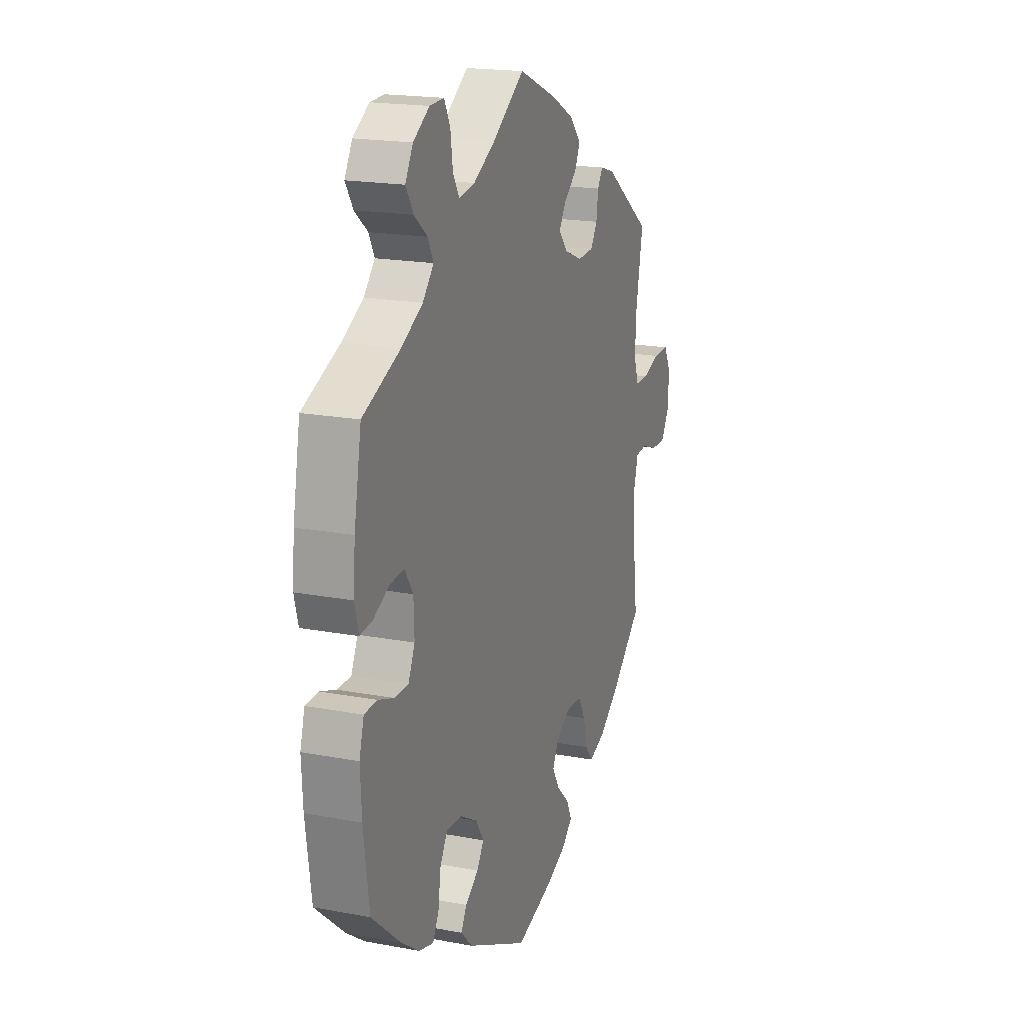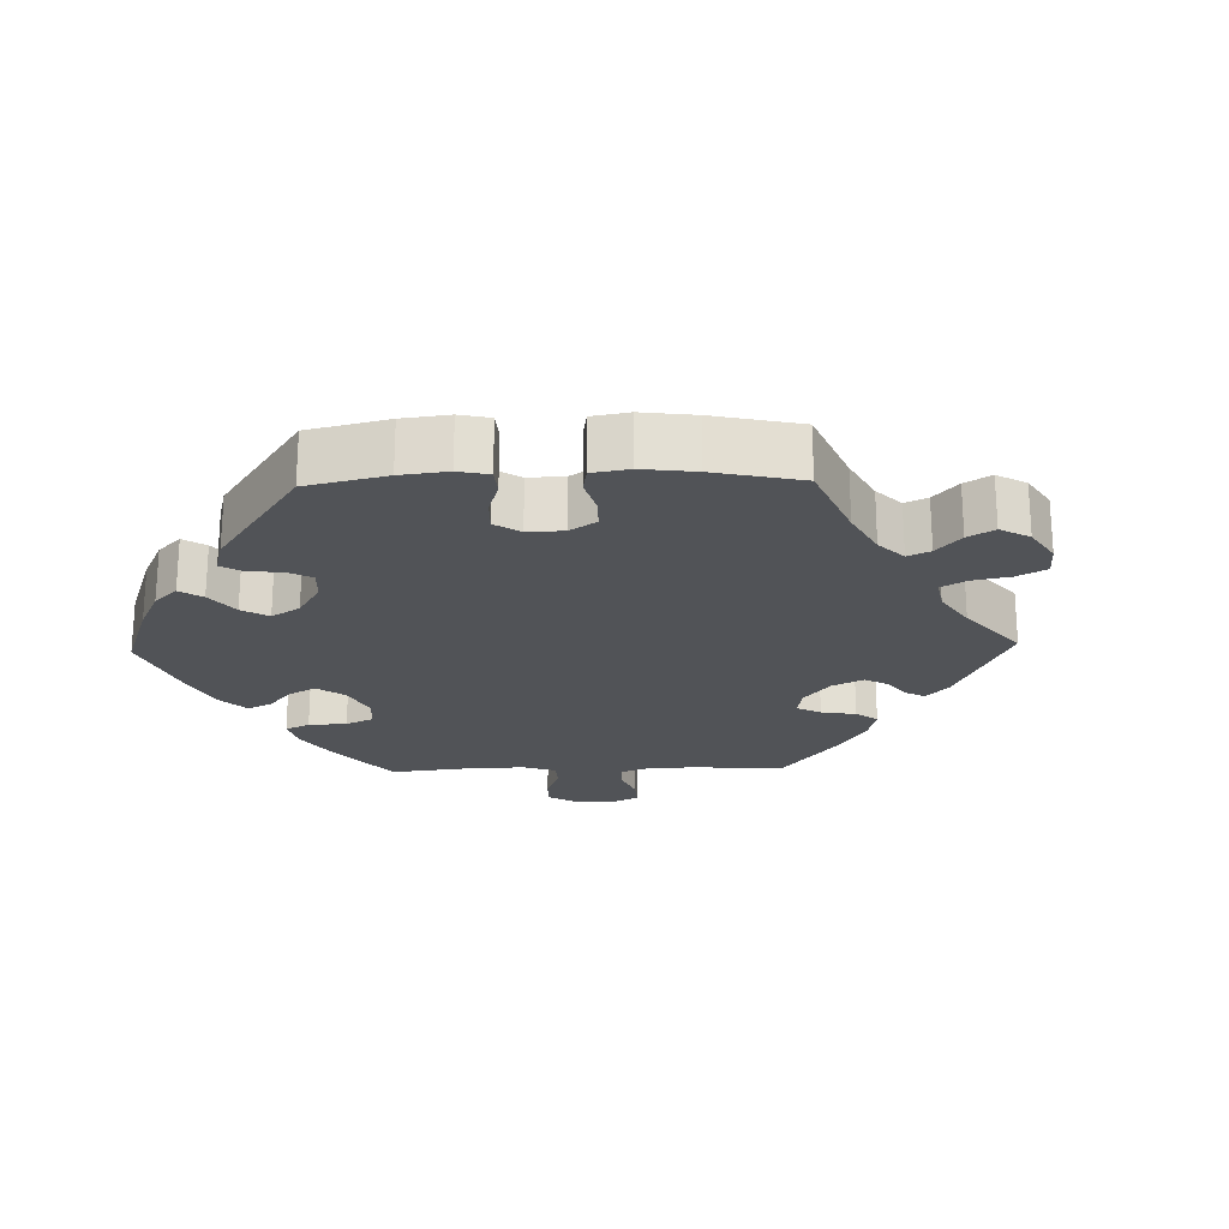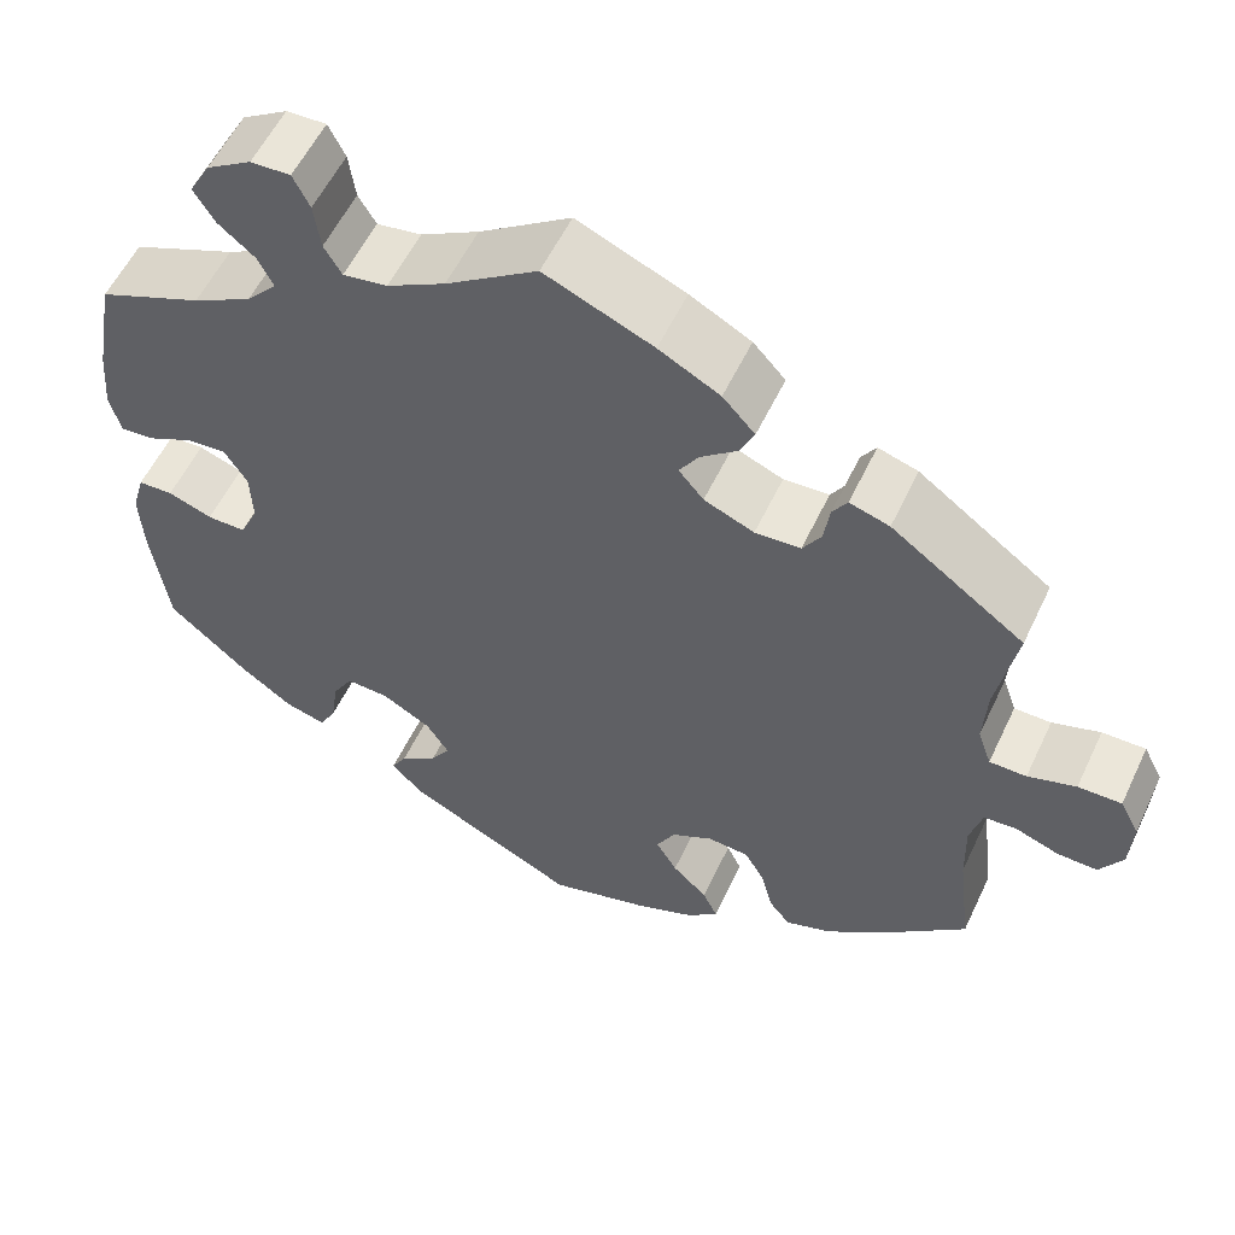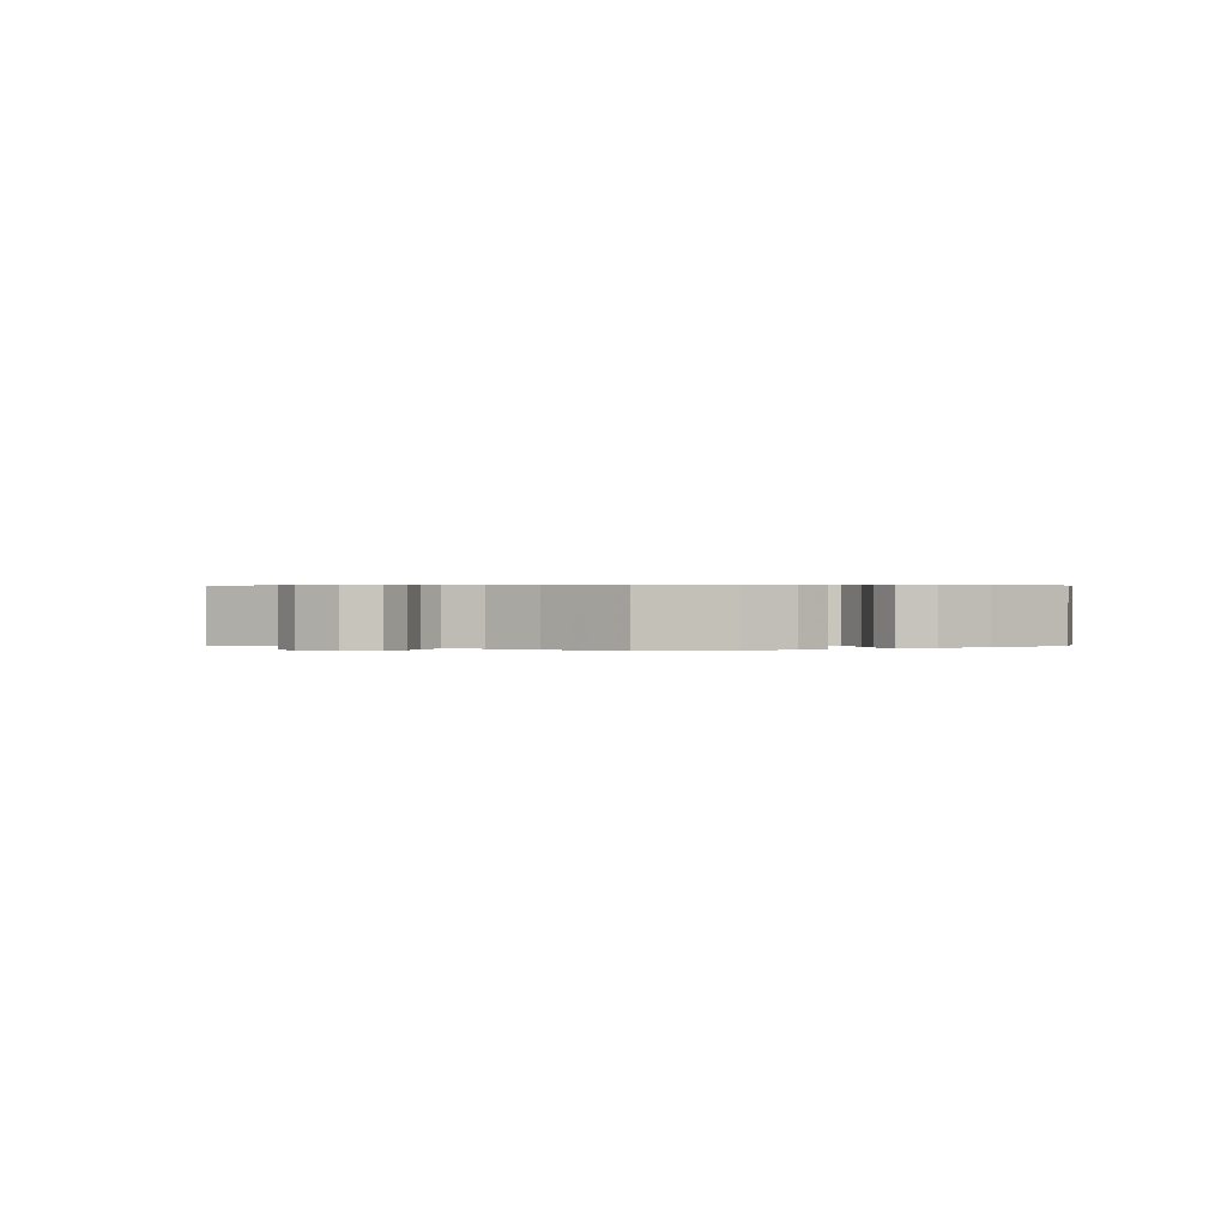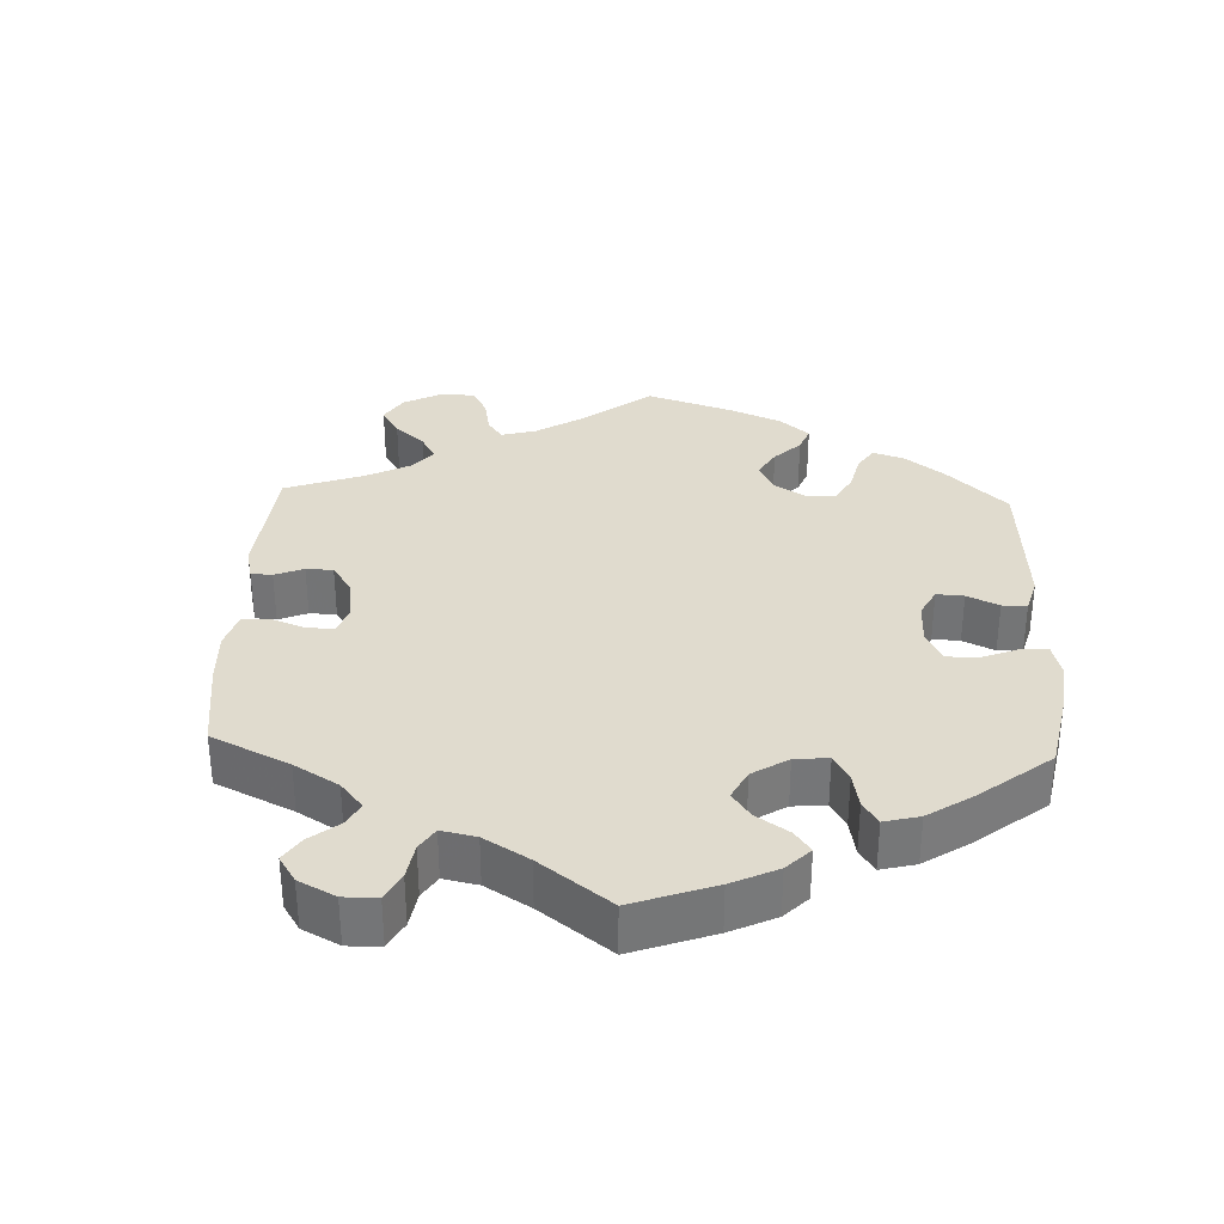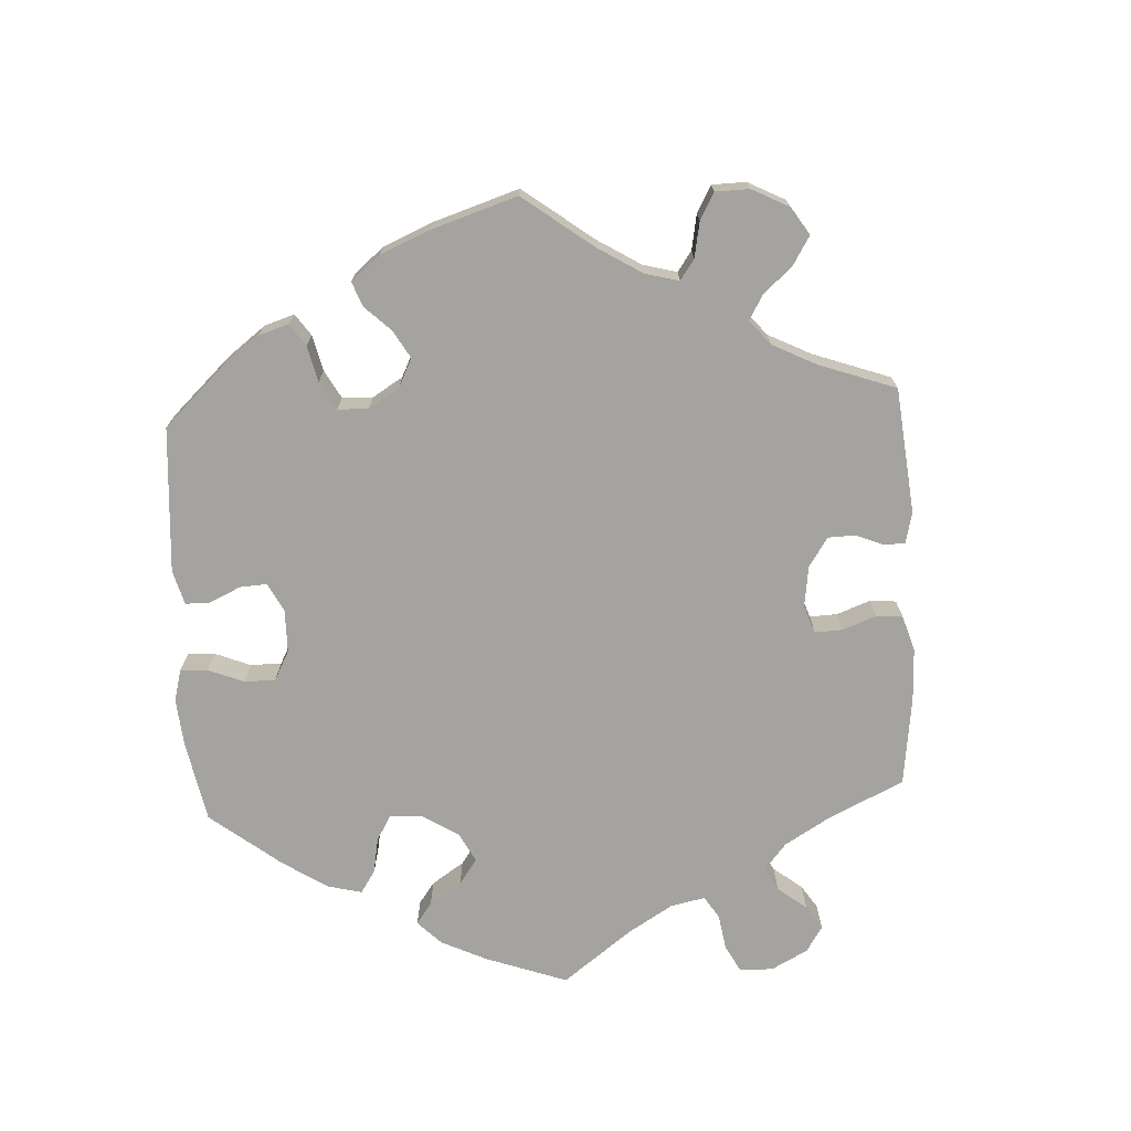
<metadata>
{"format":"obj","ext":"obj","renderer":"f3d","projection":"perspective","resolution":1024,"background":"white","views":[{"elev":18.8,"azim":109.8,"up":"+Z"},{"elev":-22.2,"azim":-148.5,"up":"+Y"},{"elev":56.4,"azim":-154.9,"up":"+Z"},{"elev":0.4,"azim":61.5,"up":"+Y"},{"elev":33.4,"azim":62.4,"up":"+Y"},{"elev":-72.9,"azim":-116.9,"up":"+Y"}]}
</metadata>
<code>
v -0.486 0.07 -0.165
v -0.484 0.07 -0.092
v -0.497 0.07 -0.044
v -0.532 0.07 -0.041
v -0.58 0.07 -0.058
v -0.623 0.07 -0.059
v -0.648 0.07 -0.018
v -0.651 0.07 0.041
v -0.63 0.07 0.082
v -0.583 0.07 0.081
v -0.531 0.07 0.064
v -0.491 0.07 0.064
v -0.476 0.07 0.107
v -0.48 0.07 0.175
v -0.501 0.07 0.289
v -0.357 0.07 0.393
v -0.314 0.07 0.406
v -0.298 0.07 0.381
v -0.292 0.07 0.338
v -0.272 0.07 0.306
v -0.223 0.07 0.303
v -0.169 0.07 0.325
v -0.142 0.07 0.357
v -0.163 0.07 0.39
v -0.202 0.07 0.422
v -0.218 0.07 0.456
v -0.183 0.07 0.494
v -0.117 0.07 0.529
v 0 0.07 0.578
v 0.099 0.07 0.51
v 0.162 0.07 0.475
v 0.21 0.07 0.467
v 0.229 0.07 0.499
v 0.236 0.07 0.55
v 0.254 0.07 0.586
v 0.297 0.07 0.584
v 0.346 0.07 0.553
v 0.369 0.07 0.512
v 0.346 0.07 0.475
v 0.307 0.07 0.443
v 0.29 0.07 0.41
v 0.323 0.07 0.373
v 0.387 0.07 0.338
v 0.5 0.07 0.29
v 0.522 0.07 0.17
v 0.528 0.07 0.099
v 0.516 0.07 0.054
v 0.479 0.07 0.058
v 0.43 0.07 0.082
v 0.387 0.07 0.086
v 0.362 0.07 0.047
v 0.36 0.07 -0.012
v 0.38 0.07 -0.055
v 0.422 0.07 -0.055
v 0.47 0.07 -0.038
v 0.508 0.07 -0.04
v 0.522 0.07 -0.089
v 0.518 0.07 -0.164
v 0.501 0.07 -0.288
v 0.413 0.07 -0.365
v 0.358 0.07 -0.404
v 0.314 0.07 -0.416
v 0.296 0.07 -0.382
v 0.288 0.07 -0.328
v 0.266 0.07 -0.29
v 0.219 0.07 -0.292
v 0.166 0.07 -0.322
v 0.142 0.07 -0.36
v 0.163 0.07 -0.392
v 0.203 0.07 -0.42
v 0.22 0.07 -0.45
v 0.185 0.07 -0.486
v 0 0.07 -0.577
v -0.111 0.07 -0.544
v -0.173 0.07 -0.518
v -0.206 0.07 -0.488
v -0.19 0.07 -0.454
v -0.152 0.07 -0.418
v -0.129 0.07 -0.379
v -0.149 0.07 -0.341
v -0.194 0.07 -0.317
v -0.239 0.07 -0.32
v -0.261 0.07 -0.359
v -0.273 0.07 -0.408
v -0.296 0.07 -0.437
v -0.346 0.07 -0.419
v -0.407 0.07 -0.373
v -0.501 0.07 -0.288
v -0.486 0 -0.165
v -0.484 0 -0.092
v -0.497 0 -0.044
v -0.532 0 -0.041
v -0.58 0 -0.058
v -0.623 0 -0.059
v -0.648 0 -0.018
v -0.651 0 0.041
v -0.63 0 0.082
v -0.583 0 0.081
v -0.531 0 0.064
v -0.491 0 0.064
v -0.476 0 0.107
v -0.48 0 0.175
v -0.501 0 0.289
v -0.357 0 0.393
v -0.314 0 0.406
v -0.298 0 0.381
v -0.292 0 0.338
v -0.272 0 0.306
v -0.223 0 0.303
v -0.169 0 0.325
v -0.142 0 0.357
v -0.163 0 0.39
v -0.202 0 0.422
v -0.218 0 0.456
v -0.183 0 0.494
v -0.117 0 0.529
v 0 0 0.578
v 0.099 0 0.51
v 0.162 0 0.475
v 0.21 0 0.467
v 0.229 0 0.499
v 0.236 0 0.55
v 0.254 0 0.586
v 0.297 0 0.584
v 0.346 0 0.553
v 0.369 0 0.512
v 0.346 0 0.475
v 0.307 0 0.443
v 0.29 0 0.41
v 0.323 0 0.373
v 0.387 0 0.338
v 0.5 0 0.29
v 0.522 0 0.17
v 0.528 0 0.099
v 0.516 0 0.054
v 0.479 0 0.058
v 0.43 0 0.082
v 0.387 0 0.086
v 0.362 0 0.047
v 0.36 0 -0.012
v 0.38 0 -0.055
v 0.422 0 -0.055
v 0.47 0 -0.038
v 0.508 0 -0.04
v 0.522 0 -0.089
v 0.518 0 -0.164
v 0.501 0 -0.288
v 0.413 0 -0.365
v 0.358 0 -0.404
v 0.314 0 -0.416
v 0.296 0 -0.382
v 0.288 0 -0.328
v 0.266 0 -0.29
v 0.219 0 -0.292
v 0.166 0 -0.322
v 0.142 0 -0.36
v 0.163 0 -0.392
v 0.203 0 -0.42
v 0.22 0 -0.45
v 0.185 0 -0.486
v 0 0 -0.577
v -0.111 0 -0.544
v -0.173 0 -0.518
v -0.206 0 -0.488
v -0.19 0 -0.454
v -0.152 0 -0.418
v -0.129 0 -0.379
v -0.149 0 -0.341
v -0.194 0 -0.317
v -0.239 0 -0.32
v -0.261 0 -0.359
v -0.273 0 -0.408
v -0.296 0 -0.437
v -0.346 0 -0.419
v -0.407 0 -0.373
v -0.501 0 -0.288
f 87 88 1
f 86 87 1 2
f 83 84 85 86
f 82 83 86 2
f 81 82 2 3
f 80 81 3
f 75 76 77 78
f 75 78 79
f 74 75 79
f 73 74 79
f 72 73 79 80
f 69 70 71 72
f 68 69 72 80
f 61 62 63 64
f 61 64 65
f 60 61 65
f 59 60 65
f 58 59 65
f 57 58 65 66
f 54 55 56 57
f 53 54 57 66
f 46 47 48 49
f 46 49 50
f 43 44 45 46
f 42 43 46 50
f 41 42 50 51
f 37 38 39 40
f 37 40 41
f 36 37 41
f 33 34 35 36
f 32 33 36 41
f 31 32 41 51
f 27 28 29 30
f 24 25 26 27
f 23 24 27 30
f 22 23 30 31
f 16 17 18 19
f 14 15 16 19
f 13 14 19 20
f 12 13 20 21
f 8 9 10 11
f 8 11 12
f 7 8 12
f 4 5 6 7
f 3 4 7 12
f 67 68 80 3
f 52 53 66 67
f 22 31 51 52
f 21 22 52 67
f 3 12 21 67
f 89 176 175
f 90 89 175 174
f 174 173 172 171
f 90 174 171 170
f 91 90 170 169
f 91 169 168
f 166 165 164 163
f 167 166 163
f 167 163 162
f 167 162 161
f 168 167 161 160
f 160 159 158 157
f 168 160 157 156
f 152 151 150 149
f 153 152 149
f 153 149 148
f 153 148 147
f 153 147 146
f 154 153 146 145
f 145 144 143 142
f 154 145 142 141
f 137 136 135 134
f 138 137 134
f 134 133 132 131
f 138 134 131 130
f 139 138 130 129
f 128 127 126 125
f 129 128 125
f 129 125 124
f 124 123 122 121
f 129 124 121 120
f 139 129 120 119
f 118 117 116 115
f 115 114 113 112
f 118 115 112 111
f 119 118 111 110
f 107 106 105 104
f 107 104 103 102
f 108 107 102 101
f 109 108 101 100
f 99 98 97 96
f 100 99 96
f 100 96 95
f 95 94 93 92
f 100 95 92 91
f 91 168 156 155
f 155 154 141 140
f 140 139 119 110
f 155 140 110 109
f 155 109 100 91
f 1 89 90 2
f 2 90 91 3
f 3 91 92 4
f 4 92 93 5
f 5 93 94 6
f 6 94 95 7
f 7 95 96 8
f 8 96 97 9
f 9 97 98 10
f 10 98 99 11
f 11 99 100 12
f 12 100 101 13
f 13 101 102 14
f 14 102 103 15
f 15 103 104 16
f 16 104 105 17
f 17 105 106 18
f 18 106 107 19
f 19 107 108 20
f 20 108 109 21
f 21 109 110 22
f 22 110 111 23
f 23 111 112 24
f 24 112 113 25
f 25 113 114 26
f 26 114 115 27
f 27 115 116 28
f 28 116 117 29
f 29 117 118 30
f 30 118 119 31
f 31 119 120 32
f 32 120 121 33
f 33 121 122 34
f 34 122 123 35
f 35 123 124 36
f 36 124 125 37
f 37 125 126 38
f 38 126 127 39
f 39 127 128 40
f 40 128 129 41
f 41 129 130 42
f 42 130 131 43
f 43 131 132 44
f 44 132 133 45
f 45 133 134 46
f 46 134 135 47
f 47 135 136 48
f 48 136 137 49
f 49 137 138 50
f 50 138 139 51
f 51 139 140 52
f 52 140 141 53
f 53 141 142 54
f 54 142 143 55
f 55 143 144 56
f 56 144 145 57
f 57 145 146 58
f 58 146 147 59
f 59 147 148 60
f 60 148 149 61
f 61 149 150 62
f 62 150 151 63
f 63 151 152 64
f 64 152 153 65
f 65 153 154 66
f 66 154 155 67
f 67 155 156 68
f 68 156 157 69
f 69 157 158 70
f 70 158 159 71
f 71 159 160 72
f 72 160 161 73
f 73 161 162 74
f 74 162 163 75
f 75 163 164 76
f 76 164 165 77
f 77 165 166 78
f 78 166 167 79
f 79 167 168 80
f 80 168 169 81
f 81 169 170 82
f 82 170 171 83
f 83 171 172 84
f 84 172 173 85
f 85 173 174 86
f 86 174 175 87
f 87 175 176 88
f 88 176 89 1

</code>
